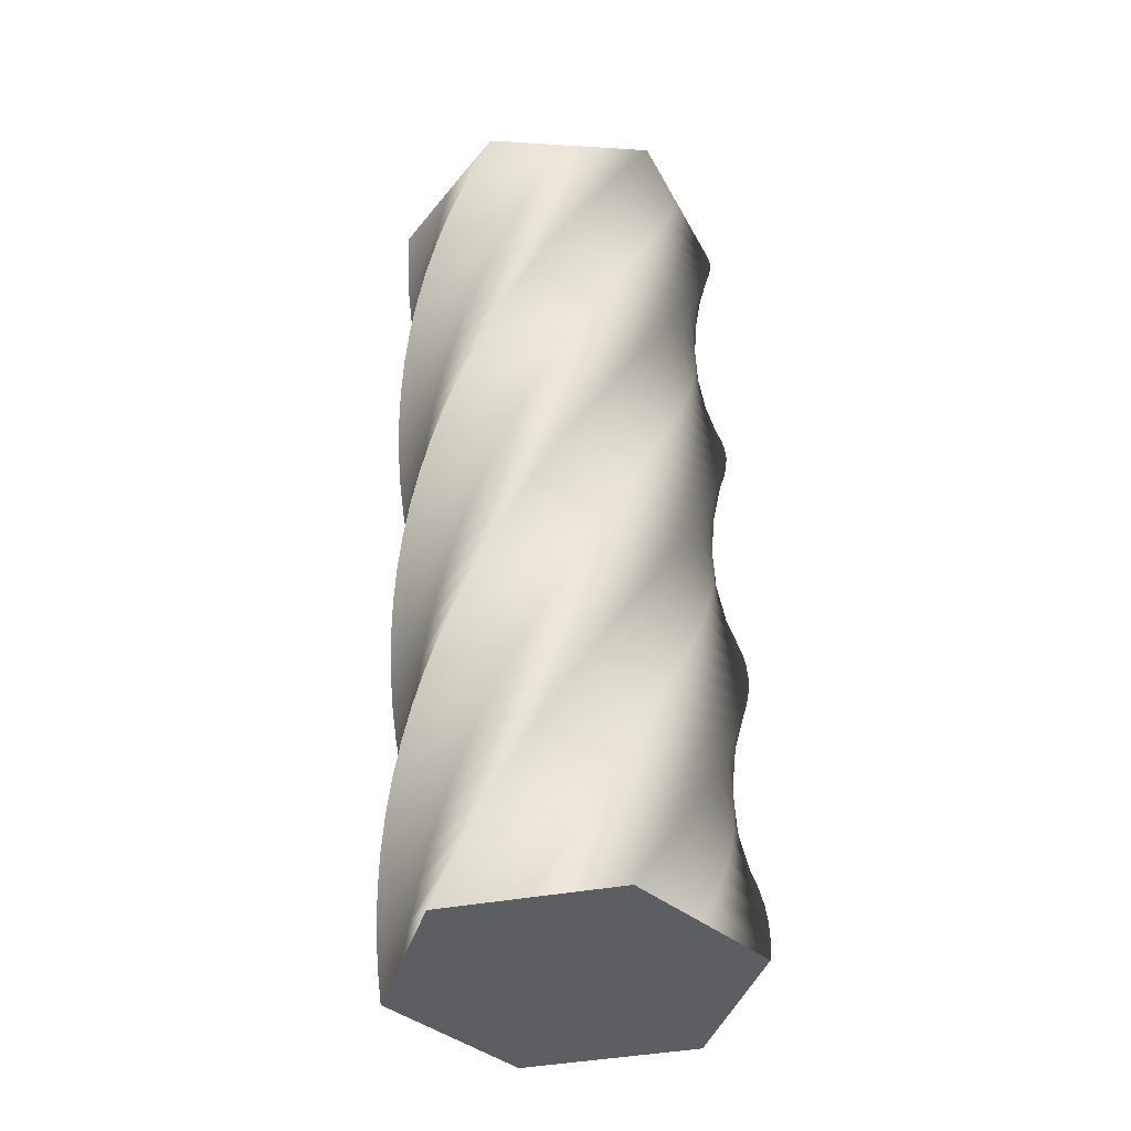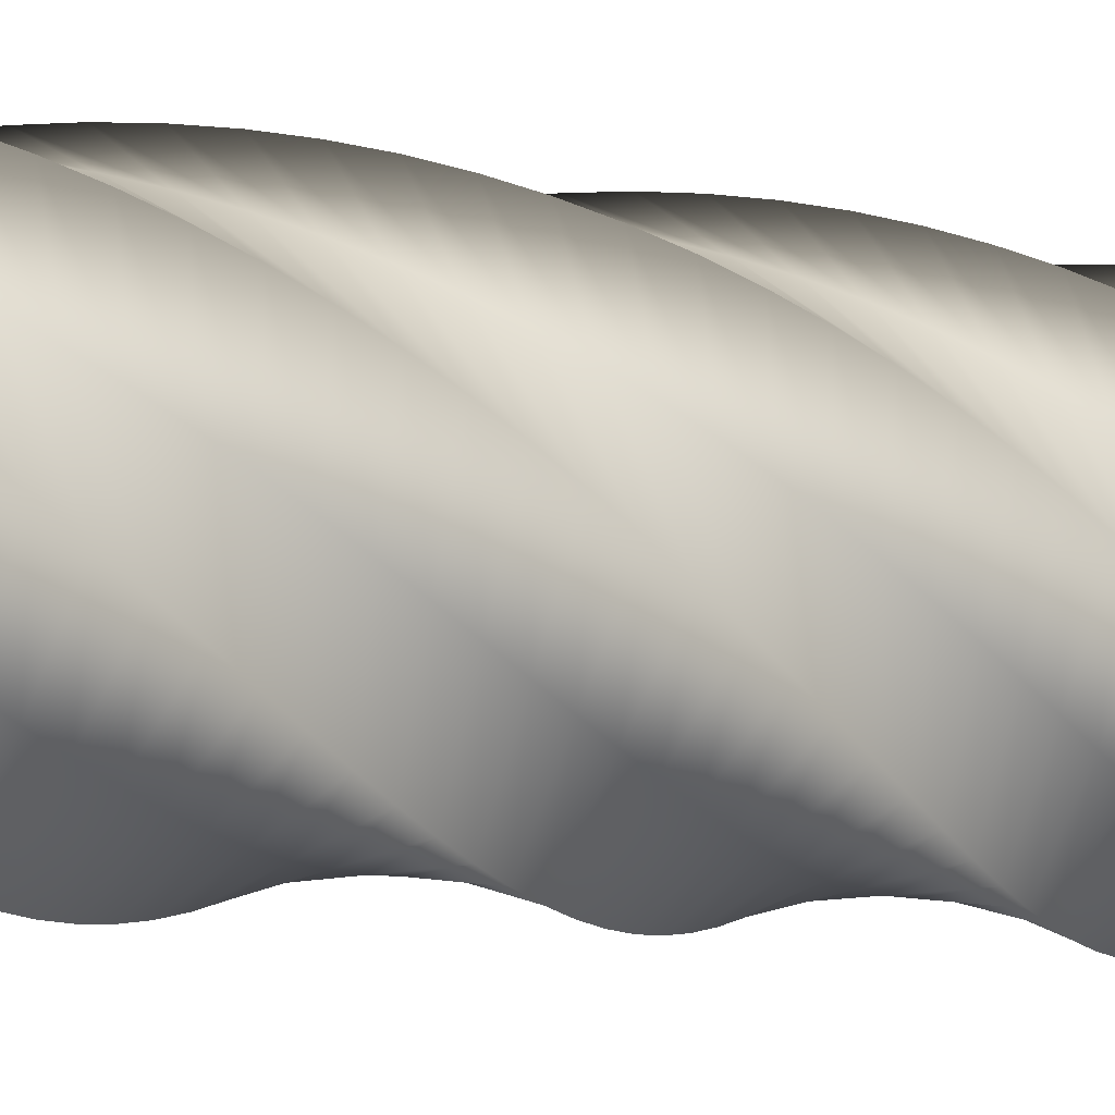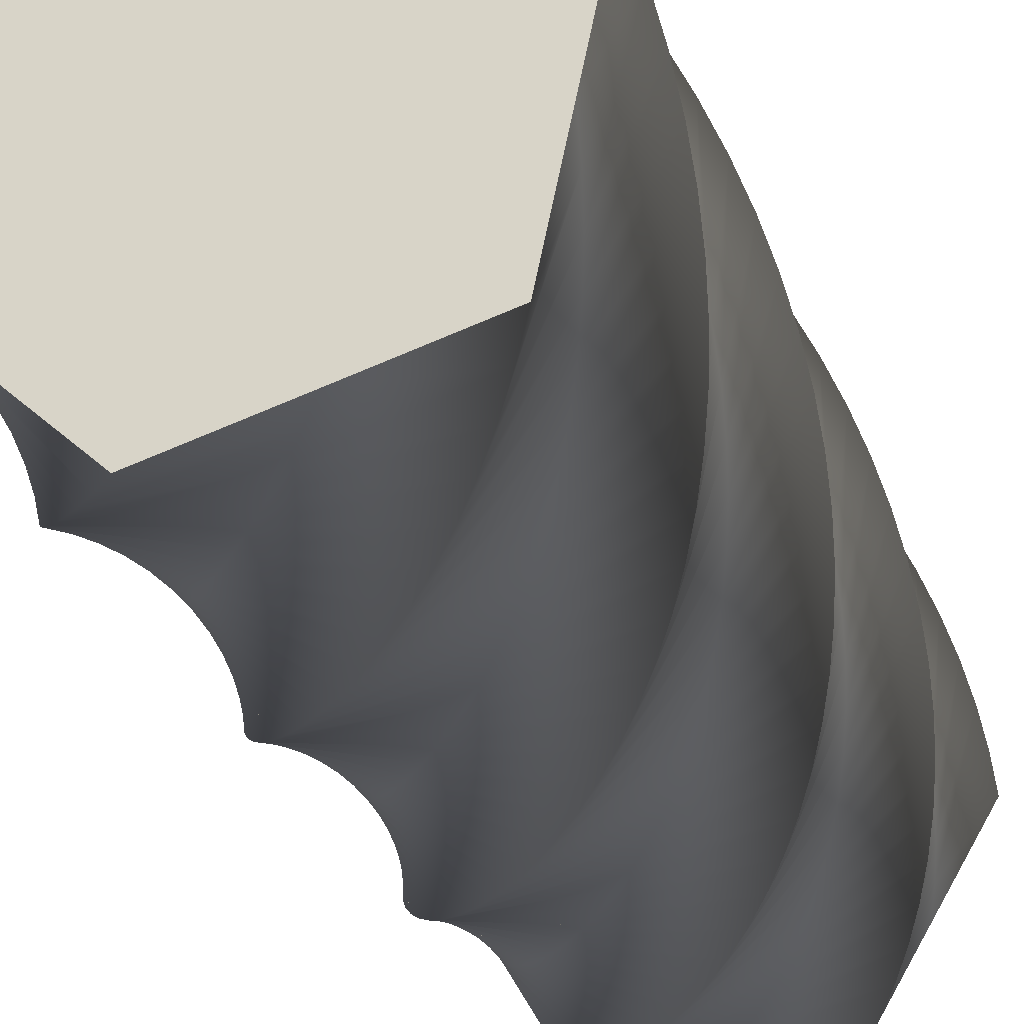
<metadata>
{"format":"obj","ext":"obj","renderer":"f3d","projection":"perspective","resolution":1024,"background":"white","views":[{"elev":-39.3,"azim":-166.4,"up":"+Y"},{"elev":-7.6,"azim":-124.5,"up":"+Z"},{"elev":-23.2,"azim":-166.3,"up":"+Z"}]}
</metadata>
<code>
v 90.96 0 -0.07
v 68.21 0 -39.47
v 45.42 0 -78.81
v -0.0733 0 -78.81
v -45.54 0 -78.74
v -68.29 0 -39.34
v -90.96 0 0.07
v -68.21 0 39.47
v -45.42 0 78.81
v 0.0733 0 78.81
v 45.54 0 78.74
v 68.29 0 39.34
v 90.96 0 -0.07
v 90.47 15 -9.197
v 63.73 15 -46
v 36.95 15 -82.74
v -8.29 15 -77.99
v -53.5 15 -73.17
v -72 15 -31.61
v -90.43 15 9.958
v -63.69 15 46.76
v -36.91 15 83.5
v 8.331 15 78.75
v 53.54 15 73.93
v 72.05 15 32.37
v 90.47 15 -9.197
v 89.04 30 -18.22
v 58.6 30 -52.03
v 28.12 30 -85.77
v -16.38 30 -76.31
v -60.84 30 -66.79
v -74.89 30 -23.53
v -88.88 30 19.74
v -58.44 30 53.54
v -27.96 30 87.29
v 16.54 30 77.83
v 61 30 68.31
v 75.05 30 25.04
v 89.04 30 -18.22
v 86.67 45 -27.05
v 52.86 45 -57.49
v 19.02 45 -87.86
v -24.24 45 -73.8
v -67.46 45 -59.69
v -76.92 45 -15.19
v -86.31 45 29.3
v -52.5 45 59.74
v -18.66 45 90.11
v 24.6 45 76.05
v 67.82 45 61.94
v 77.28 45 17.44
v 86.67 45 -27.05
v 83.38 60 -35.58
v 46.58 60 -62.32
v 9.754 60 -88.99
v -31.81 60 -70.49
v -73.31 60 -51.93
v -78.07 60 -6.685
v -82.75 60 38.54
v -45.95 60 65.28
v -9.123 60 91.95
v 32.44 60 73.44
v 73.94 60 54.89
v 78.7 60 9.644
v 83.38 60 -35.58
v 79.23 75 -43.72
v 39.83 75 -66.47
v 0.4189 75 -89.14
v -38.98 75 -66.39
v -78.32 75 -43.6
v -78.32 75 1.892
v -78.25 75 47.36
v -38.85 75 70.11
v 0.5589 75 92.78
v 39.96 75 70.03
v 79.3 75 47.24
v 79.3 75 1.746
v 79.23 75 -43.72
v 74.24 90 -51.38
v 32.68 90 -69.89
v -8.881 90 -88.32
v -45.69 90 -61.58
v -82.43 90 -34.79
v -77.67 90 10.45
v -72.85 90 55.66
v -31.29 90 74.16
v 10.27 90 92.59
v 47.08 90 65.85
v 83.82 90 39.07
v 79.07 90 -6.173
v 74.24 90 -51.38
v 68.49 105 -58.48
v 25.22 105 -72.54
v -18.04 105 -86.52
v -51.85 105 -56.08
v -85.59 105 -25.61
v -76.13 105 18.89
v -66.61 105 63.35
v -23.35 105 77.41
v 19.92 105 91.39
v 53.72 105 60.95
v 87.47 105 30.48
v 78.01 105 -14.02
v 68.49 105 -58.48
v 62.02 120 -64.94
v 17.52 120 -74.4
v -26.97 120 -83.78
v -57.41 120 -49.98
v -87.78 120 -16.14
v -73.72 120 27.13
v -59.61 120 70.35
v -15.11 120 79.8
v 29.38 120 89.19
v 59.82 120 55.38
v 90.19 120 21.55
v 76.13 120 -21.72
v 62.02 120 -64.94
v 54.91 135 -70.69
v 9.667 135 -75.44
v -35.56 135 -80.12
v -62.3 135 -43.32
v -88.97 135 -6.496
v -70.46 135 35.06
v -51.91 135 76.57
v -6.663 135 81.33
v 38.56 135 86.01
v 65.3 135 49.21
v 91.97 135 12.38
v 73.47 135 -29.18
v 54.91 135 -70.69
v 47.24 150 -75.66
v 1.748 150 -75.66
v -43.72 150 -75.59
v -66.47 150 -36.19
v -89.14 150 3.22
v -66.39 150 42.62
v -43.6 150 81.96
v 1.895 150 81.96
v 47.36 150 81.89
v 70.11 150 42.49
v 92.78 150 3.08
v 70.03 150 -36.32
v 47.24 150 -75.66
v 39.09 165 -79.8
v -6.15 165 -75.05
v -51.36 165 -70.22
v -69.86 165 -28.67
v -88.29 165 12.9
v -61.55 165 49.7
v -34.77 165 86.45
v 10.47 165 81.69
v 55.68 165 76.87
v 74.19 165 35.31
v 92.62 165 -6.255
v 65.88 165 -43.06
v 39.09 165 -79.8
v 30.56 180 -83.07
v -13.94 180 -73.61
v -58.4 180 -64.09
v -72.46 180 -20.83
v -86.44 180 22.44
v -56 180 56.25
v -25.52 180 89.99
v 18.97 180 80.53
v 63.43 180 71.01
v 77.49 180 27.74
v 91.47 180 -15.52
v 61.03 180 -49.33
v 30.56 180 -83.07
v 21.73 195 -85.43
v -21.54 195 -71.37
v -64.76 195 -57.26
v -74.22 195 -12.76
v -83.6 195 31.73
v -49.79 195 62.17
v -15.96 195 92.54
v 27.31 195 78.49
v 70.53 195 64.37
v 79.99 195 19.87
v 89.37 195 -24.62
v 55.56 195 -55.06
v 21.73 195 -85.43
v 12.7 210 -86.85
v -28.86 210 -68.35
v -70.37 210 -49.79
v -75.12 210 -4.549
v -79.81 210 40.68
v -43 210 67.42
v -6.177 210 94.08
v 35.38 210 75.58
v 76.89 210 57.02
v 81.65 210 11.78
v 86.33 210 -33.44
v 49.52 210 -60.18
v 12.7 210 -86.85
v 3.571 225 -87.32
v -35.83 225 -64.58
v -75.17 225 -41.78
v -75.17 225 3.709
v -75.1 225 49.18
v -35.7 225 71.92
v 3.711 225 94.6
v 43.11 225 71.85
v 82.45 225 49.05
v 82.45 225 3.562
v 82.38 225 -41.9
v 42.98 225 -64.65
v 3.571 225 -87.32
v -5.556 240 -86.84
v -42.36 240 -60.1
v -79.1 240 -33.32
v -74.35 240 11.93
v -69.53 240 57.14
v -27.97 240 75.64
v 13.6 240 94.07
v 50.4 240 67.33
v 87.15 240 40.55
v 82.39 240 -4.695
v 77.57 240 -49.91
v 36.01 240 -68.41
v -5.556 240 -86.84
v -14.58 255 -85.4
v -48.39 255 -54.96
v -82.13 255 -24.49
v -72.67 255 20.01
v -63.15 255 64.47
v -19.89 255 78.53
v 23.38 255 92.51
v 57.19 255 62.07
v 90.93 255 31.6
v 81.47 255 -12.9
v 71.95 255 -57.36
v 28.68 255 -71.42
v -14.58 255 -85.4
v -23.41 270 -83.03
v -53.85 270 -49.22
v -84.22 270 -15.39
v -70.16 270 27.88
v -56.05 270 71.1
v -11.55 270 80.56
v 32.94 270 89.94
v 63.38 270 56.14
v 93.75 270 22.3
v 79.69 270 -20.97
v 65.58 270 -64.19
v 21.08 270 -73.64
v -23.41 270 -83.03
v -31.94 285 -79.75
v -58.68 285 -42.94
v -85.35 285 -6.118
v -66.84 285 35.44
v -48.29 285 76.95
v -3.044 285 81.7
v 42.18 285 86.39
v 68.92 285 49.58
v 95.59 285 12.76
v 77.09 285 -28.8
v 58.53 285 -70.31
v 13.29 285 -75.06
v -31.94 285 -79.75
v -40.08 300 -75.59
v -62.83 300 -36.19
v -85.5 300 3.217
v -62.75 300 42.61
v -39.96 300 81.96
v 5.533 300 81.96
v 51 300 81.89
v 73.75 300 42.49
v 96.42 300 3.077
v 73.67 300 -36.32
v 50.88 300 -75.66
v 5.387 300 -75.66
v -40.08 300 -75.59
v -47.74 315 -70.61
v -66.25 315 -29.05
v -84.67 315 12.52
v -57.93 315 49.32
v -31.15 315 86.06
v 14.09 315 81.31
v 59.3 315 76.49
v 77.8 315 34.93
v 96.23 315 -6.638
v 69.49 315 -43.44
v 42.71 315 -80.19
v -2.531 315 -75.43
v -47.74 315 -70.61
v -54.84 330 -64.85
v -68.9 330 -21.58
v -82.88 330 21.68
v -52.44 330 55.49
v -21.97 330 89.23
v 22.53 330 79.77
v 66.99 330 70.25
v 81.05 330 26.98
v 95.03 330 -16.28
v 64.59 330 -50.09
v 34.12 330 -83.83
v -10.38 330 -74.37
v -54.84 330 -64.85
v -61.3 345 -58.38
v -70.76 345 -13.88
v -80.14 345 30.6
v -46.33 345 61.04
v -12.5 345 91.42
v 30.77 345 77.36
v 73.99 345 63.24
v 83.45 345 18.74
v 92.83 345 -25.74
v 59.02 345 -56.19
v 25.19 345 -86.56
v -18.08 345 -72.5
v -61.3 345 -58.38
v -67.05 360 -51.27
v -71.8 360 -6.031
v -76.48 360 39.19
v -39.68 360 65.93
v -2.855 360 92.6
v 38.7 360 74.1
v 80.21 360 55.54
v 84.97 360 10.3
v 89.65 360 -34.93
v 52.85 360 -61.67
v 16.02 360 -88.34
v -25.54 360 -69.83
v -67.05 360 -51.27
v -72.02 375 -43.61
v -72.02 375 1.887
v -71.95 375 47.35
v -32.55 375 70.1
v 6.861 375 92.77
v 46.26 375 70.03
v 85.6 375 47.23
v 85.6 375 1.741
v 85.53 375 -43.73
v 46.13 375 -66.47
v 6.721 375 -89.15
v -32.68 375 -66.4
v -72.02 375 -43.61
v -76.16 390 -35.46
v -71.41 390 9.785
v -66.58 390 55
v -25.02 390 73.5
v 16.54 390 91.93
v 53.35 390 65.19
v 90.09 390 38.41
v 85.33 390 -6.836
v 80.51 390 -52.05
v 38.95 390 -70.55
v -2.614 390 -88.98
v -39.42 390 -62.24
v -76.16 390 -35.46
v -79.43 405 -26.92
v -69.97 405 17.58
v -60.45 405 62.03
v -17.18 405 76.09
v 26.08 405 90.08
v 59.89 405 59.64
v 93.63 405 29.16
v 84.17 405 -15.34
v 74.65 405 -59.8
v 31.38 405 -73.85
v -11.88 405 -87.84
v -45.69 405 -57.4
v -79.43 405 -26.92
v -81.79 420 -18.09
v -67.73 420 25.17
v -53.61 420 68.39
v -9.116 420 77.85
v 35.37 420 87.24
v 65.81 420 53.43
v 96.18 420 19.59
v 82.13 420 -23.67
v 68.01 420 -66.89
v 23.51 420 -76.35
v -20.98 420 -85.74
v -51.42 420 -51.93
v -81.79 420 -18.09
v -83.21 435 -9.064
v -64.71 435 32.5
v -46.15 435 74
v -0.9077 435 78.76
v 44.32 435 83.44
v 71.06 435 46.64
v 97.73 435 9.813
v 79.22 435 -31.75
v 60.67 435 -73.25
v 15.42 435 -78.01
v -29.8 435 -82.69
v -56.54 435 -45.89
v -83.21 435 -9.064
v -83.68 450 0.0644
v -60.94 450 39.46
v -38.14 450 78.8
v 7.35 450 78.8
v 52.82 450 78.73
v 75.56 450 39.34
v 98.24 450 -0.0756
v 75.49 450 -39.47
v 52.7 450 -78.81
v 7.203 450 -78.81
v -38.26 450 -78.74
v -61.01 450 -39.35
v -83.68 450 0.0644
v -83.2 465 9.192
v -56.46 465 46
v -29.68 465 82.74
v 15.57 465 77.98
v 60.78 465 73.16
v 79.28 465 31.6
v 97.71 465 -9.963
v 70.97 465 -46.77
v 44.19 465 -83.51
v -1.054 465 -78.75
v -46.26 465 -73.93
v -64.77 465 -32.37
v -83.2 465 9.192
v -81.76 480 18.22
v -51.32 480 52.03
v -20.84 480 85.77
v 23.65 480 76.31
v 68.11 480 66.79
v 82.17 480 23.52
v 96.15 480 -19.74
v 65.71 480 -53.55
v 35.24 480 -87.29
v -9.26 480 -77.83
v -53.72 480 -68.31
v -67.78 480 -25.05
v -81.76 480 18.22
v -79.39 495 27.04
v -45.58 495 57.49
v -11.75 495 87.86
v 31.52 495 73.8
v 74.74 495 59.68
v 84.2 495 15.18
v 93.58 495 -29.3
v 59.78 495 -59.74
v 25.94 495 -90.12
v -17.32 495 -76.06
v -60.55 495 -61.94
v -70 495 -17.44
v -79.39 495 27.04
v 36.76 495 52.62
v -2.551 495 44.27
v -41.87 495 35.91
v 46.41 495 7.227
v 7.098 495 -1.13
v -32.22 495 -9.486
v 56.06 495 -38.17
v 16.75 495 -46.53
v -22.57 495 -54.88
v -79.39 495 27.04
v -45.58 495 57.49
v -11.75 495 87.86
v 31.52 495 73.8
v 74.74 495 59.68
v 84.2 495 15.18
v 93.58 495 -29.3
v 59.78 495 -59.74
v 25.94 495 -90.12
v -17.32 495 -76.06
v -60.55 495 -61.94
v -70 495 -17.44
v -46.41 0 -40.19
v -46.41 0 0
v -46.41 0 40.19
v 0 0 -40.19
v 0 0 0
v 0 0 40.19
v 46.41 0 -40.19
v 46.41 0 0
v 46.41 0 40.19
v 90.96 0 -0.07
v 68.29 0 39.34
v 45.54 0 78.74
v 0.0733 0 78.81
v -45.42 0 78.81
v -68.21 0 39.47
v -90.96 0 0.07
v -68.29 0 -39.34
v -45.54 0 -78.74
v -0.0733 0 -78.81
v 45.42 0 -78.81
v 68.21 0 -39.47
f 28 27 14 15
f 29 28 15 16
f 30 29 16 17
f 31 30 17 18
f 32 31 18 19
f 33 32 19 20
f 34 33 20 21
f 35 34 21 22
f 36 35 22 23
f 37 36 23 24
f 38 37 24 25
f 39 38 25 26
f 41 40 27 28
f 42 41 28 29
f 43 42 29 30
f 44 43 30 31
f 45 44 31 32
f 46 45 32 33
f 47 46 33 34
f 48 47 34 35
f 49 48 35 36
f 50 49 36 37
f 51 50 37 38
f 52 51 38 39
f 54 53 40 41
f 55 54 41 42
f 56 55 42 43
f 57 56 43 44
f 58 57 44 45
f 59 58 45 46
f 60 59 46 47
f 61 60 47 48
f 62 61 48 49
f 63 62 49 50
f 64 63 50 51
f 65 64 51 52
f 67 66 53 54
f 68 67 54 55
f 69 68 55 56
f 70 69 56 57
f 71 70 57 58
f 72 71 58 59
f 73 72 59 60
f 74 73 60 61
f 75 74 61 62
f 76 75 62 63
f 77 76 63 64
f 78 77 64 65
f 80 79 66 67
f 81 80 67 68
f 82 81 68 69
f 83 82 69 70
f 84 83 70 71
f 85 84 71 72
f 86 85 72 73
f 87 86 73 74
f 88 87 74 75
f 89 88 75 76
f 90 89 76 77
f 91 90 77 78
f 93 92 79 80
f 94 93 80 81
f 95 94 81 82
f 96 95 82 83
f 97 96 83 84
f 98 97 84 85
f 99 98 85 86
f 100 99 86 87
f 101 100 87 88
f 102 101 88 89
f 103 102 89 90
f 104 103 90 91
f 106 105 92 93
f 107 106 93 94
f 108 107 94 95
f 109 108 95 96
f 110 109 96 97
f 111 110 97 98
f 112 111 98 99
f 113 112 99 100
f 114 113 100 101
f 115 114 101 102
f 116 115 102 103
f 117 116 103 104
f 119 118 105 106
f 120 119 106 107
f 121 120 107 108
f 122 121 108 109
f 123 122 109 110
f 124 123 110 111
f 125 124 111 112
f 126 125 112 113
f 127 126 113 114
f 128 127 114 115
f 129 128 115 116
f 130 129 116 117
f 132 131 118 119
f 133 132 119 120
f 134 133 120 121
f 135 134 121 122
f 136 135 122 123
f 137 136 123 124
f 138 137 124 125
f 139 138 125 126
f 140 139 126 127
f 141 140 127 128
f 142 141 128 129
f 143 142 129 130
f 145 144 131 132
f 146 145 132 133
f 147 146 133 134
f 148 147 134 135
f 149 148 135 136
f 150 149 136 137
f 151 150 137 138
f 152 151 138 139
f 153 152 139 140
f 154 153 140 141
f 155 154 141 142
f 156 155 142 143
f 158 157 144 145
f 159 158 145 146
f 160 159 146 147
f 161 160 147 148
f 162 161 148 149
f 163 162 149 150
f 164 163 150 151
f 165 164 151 152
f 166 165 152 153
f 167 166 153 154
f 168 167 154 155
f 169 168 155 156
f 171 170 157 158
f 172 171 158 159
f 173 172 159 160
f 174 173 160 161
f 175 174 161 162
f 176 175 162 163
f 177 176 163 164
f 178 177 164 165
f 179 178 165 166
f 180 179 166 167
f 181 180 167 168
f 182 181 168 169
f 184 183 170 171
f 185 184 171 172
f 186 185 172 173
f 187 186 173 174
f 188 187 174 175
f 189 188 175 176
f 190 189 176 177
f 191 190 177 178
f 192 191 178 179
f 193 192 179 180
f 194 193 180 181
f 195 194 181 182
f 197 196 183 184
f 198 197 184 185
f 199 198 185 186
f 200 199 186 187
f 201 200 187 188
f 202 201 188 189
f 203 202 189 190
f 204 203 190 191
f 205 204 191 192
f 206 205 192 193
f 207 206 193 194
f 208 207 194 195
f 210 209 196 197
f 211 210 197 198
f 212 211 198 199
f 213 212 199 200
f 214 213 200 201
f 215 214 201 202
f 216 215 202 203
f 217 216 203 204
f 218 217 204 205
f 219 218 205 206
f 220 219 206 207
f 221 220 207 208
f 223 222 209 210
f 224 223 210 211
f 225 224 211 212
f 226 225 212 213
f 227 226 213 214
f 228 227 214 215
f 229 228 215 216
f 230 229 216 217
f 231 230 217 218
f 232 231 218 219
f 233 232 219 220
f 234 233 220 221
f 236 235 222 223
f 237 236 223 224
f 238 237 224 225
f 239 238 225 226
f 240 239 226 227
f 241 240 227 228
f 242 241 228 229
f 243 242 229 230
f 244 243 230 231
f 245 244 231 232
f 246 245 232 233
f 247 246 233 234
f 249 248 235 236
f 250 249 236 237
f 251 250 237 238
f 252 251 238 239
f 253 252 239 240
f 254 253 240 241
f 255 254 241 242
f 256 255 242 243
f 257 256 243 244
f 258 257 244 245
f 259 258 245 246
f 260 259 246 247
f 262 261 248 249
f 263 262 249 250
f 264 263 250 251
f 265 264 251 252
f 266 265 252 253
f 267 266 253 254
f 268 267 254 255
f 269 268 255 256
f 270 269 256 257
f 271 270 257 258
f 272 271 258 259
f 273 272 259 260
f 275 274 261 262
f 276 275 262 263
f 277 276 263 264
f 278 277 264 265
f 279 278 265 266
f 280 279 266 267
f 281 280 267 268
f 282 281 268 269
f 283 282 269 270
f 284 283 270 271
f 285 284 271 272
f 286 285 272 273
f 288 287 274 275
f 289 288 275 276
f 290 289 276 277
f 291 290 277 278
f 292 291 278 279
f 293 292 279 280
f 294 293 280 281
f 295 294 281 282
f 296 295 282 283
f 297 296 283 284
f 298 297 284 285
f 299 298 285 286
f 301 300 287 288
f 302 301 288 289
f 303 302 289 290
f 304 303 290 291
f 305 304 291 292
f 306 305 292 293
f 307 306 293 294
f 308 307 294 295
f 309 308 295 296
f 310 309 296 297
f 311 310 297 298
f 312 311 298 299
f 314 313 300 301
f 315 314 301 302
f 316 315 302 303
f 317 316 303 304
f 318 317 304 305
f 319 318 305 306
f 320 319 306 307
f 321 320 307 308
f 322 321 308 309
f 323 322 309 310
f 324 323 310 311
f 325 324 311 312
f 327 326 313 314
f 328 327 314 315
f 329 328 315 316
f 330 329 316 317
f 331 330 317 318
f 332 331 318 319
f 333 332 319 320
f 334 333 320 321
f 335 334 321 322
f 336 335 322 323
f 337 336 323 324
f 338 337 324 325
f 340 339 326 327
f 341 340 327 328
f 342 341 328 329
f 343 342 329 330
f 344 343 330 331
f 345 344 331 332
f 346 345 332 333
f 347 346 333 334
f 348 347 334 335
f 349 348 335 336
f 350 349 336 337
f 351 350 337 338
f 353 352 339 340
f 354 353 340 341
f 355 354 341 342
f 356 355 342 343
f 357 356 343 344
f 358 357 344 345
f 359 358 345 346
f 360 359 346 347
f 361 360 347 348
f 362 361 348 349
f 363 362 349 350
f 364 363 350 351
f 366 365 352 353
f 367 366 353 354
f 368 367 354 355
f 369 368 355 356
f 370 369 356 357
f 371 370 357 358
f 372 371 358 359
f 373 372 359 360
f 374 373 360 361
f 375 374 361 362
f 376 375 362 363
f 377 376 363 364
f 379 378 365 366
f 380 379 366 367
f 381 380 367 368
f 382 381 368 369
f 383 382 369 370
f 384 383 370 371
f 385 384 371 372
f 386 385 372 373
f 387 386 373 374
f 388 387 374 375
f 389 388 375 376
f 390 389 376 377
f 392 391 378 379
f 393 392 379 380
f 394 393 380 381
f 395 394 381 382
f 396 395 382 383
f 397 396 383 384
f 398 397 384 385
f 399 398 385 386
f 400 399 386 387
f 401 400 387 388
f 402 401 388 389
f 403 402 389 390
f 405 404 391 392
f 406 405 392 393
f 407 406 393 394
f 408 407 394 395
f 409 408 395 396
f 410 409 396 397
f 411 410 397 398
f 412 411 398 399
f 413 412 399 400
f 414 413 400 401
f 415 414 401 402
f 416 415 402 403
f 418 417 404 405
f 419 418 405 406
f 420 419 406 407
f 421 420 407 408
f 422 421 408 409
f 423 422 409 410
f 424 423 410 411
f 425 424 411 412
f 426 425 412 413
f 427 426 413 414
f 428 427 414 415
f 429 428 415 416
f 2 15 14 1
f 3 16 15 2
f 5 18 17 4
f 6 19 18 5
f 4 17 16 3
f 7 20 19 6
f 9 22 21 8
f 10 23 22 9
f 12 25 24 11
f 13 26 25 12
f 11 24 23 10
f 20 7 8 21
f 418 431 430 417
f 419 432 431 418
f 421 434 433 420
f 422 435 434 421
f 420 433 432 419
f 423 436 435 422
f 425 438 437 424
f 426 439 438 425
f 428 441 440 427
f 429 442 441 428
f 427 440 439 426
f 436 423 424 437
f 447 444 443 446
f 448 445 444 447
f 450 447 446 449
f 451 448 447 450
f 455 444 454
f 446 443 456
f 455 456 443
f 457 446 456
f 443 444 455
f 445 453 444
f 454 444 453
f 463 452 448
f 452 445 448
f 453 445 452
f 446 458 449
f 450 449 459
f 458 459 449
f 460 450 459
f 463 448 462
f 451 462 448
f 451 450 461
f 462 451 461
f 450 460 461
f 446 457 458
f 468 465 464 467
f 469 466 465 468
f 471 468 467 470
f 472 469 468 471
f 464 465 480
f 481 464 480
f 467 481 482
f 483 467 482
f 464 481 467
f 465 478 479
f 469 477 466
f 478 466 477
f 478 465 466
f 465 479 480
f 484 470 483
f 473 471 484
f 470 484 471
f 474 471 473
f 477 469 476
f 475 476 469
f 474 475 472
f 469 472 475
f 472 471 474
f 483 470 467

</code>
